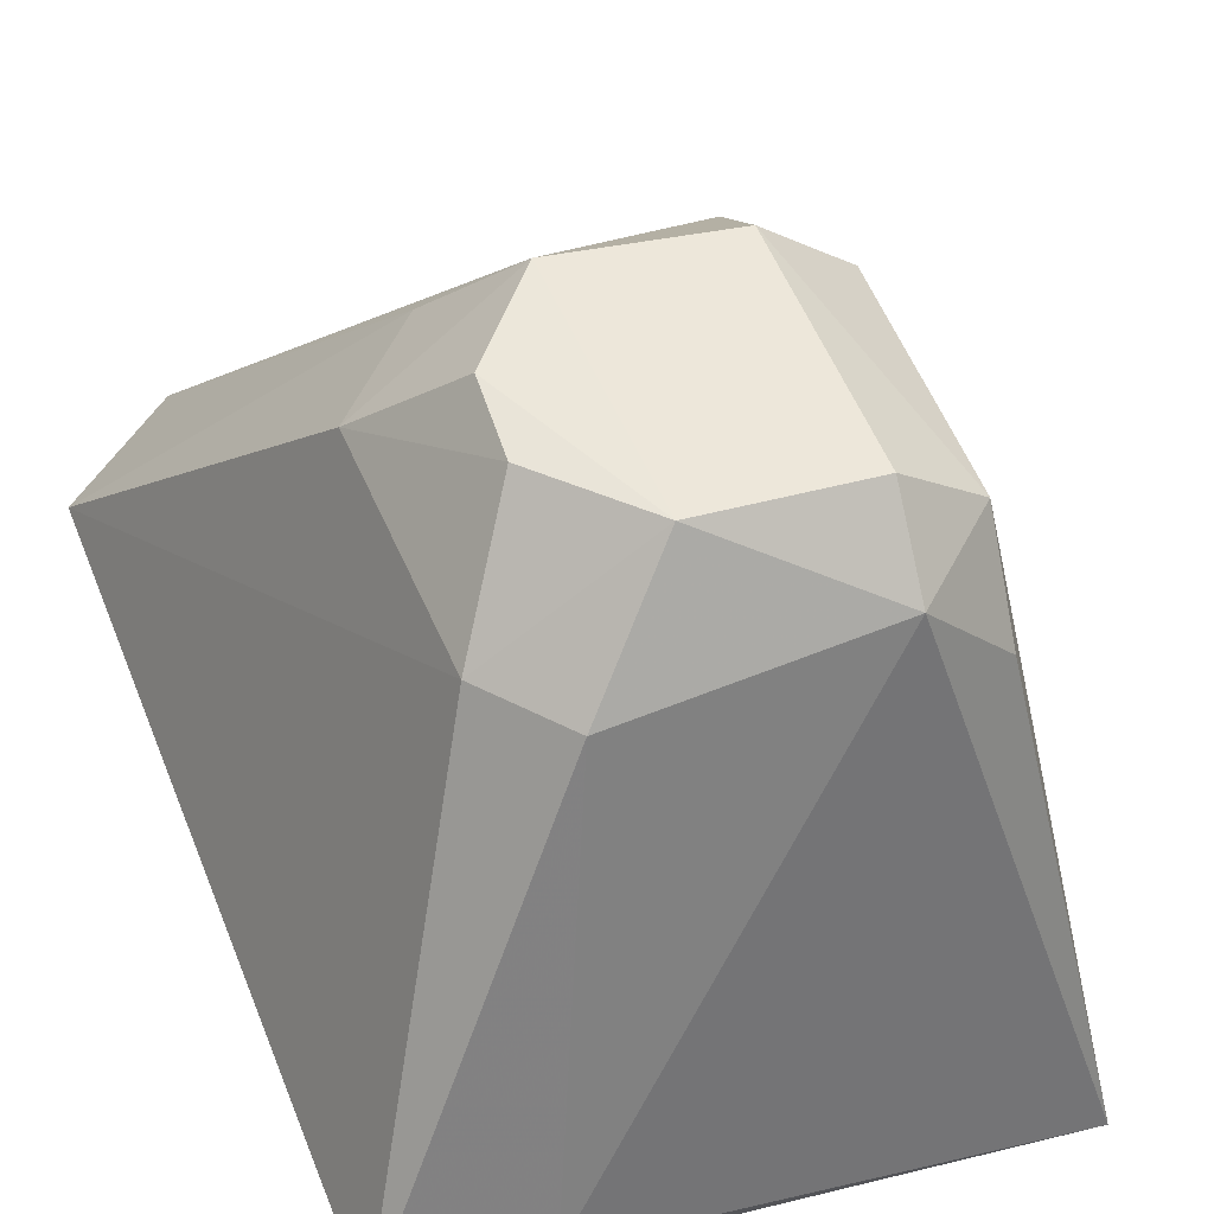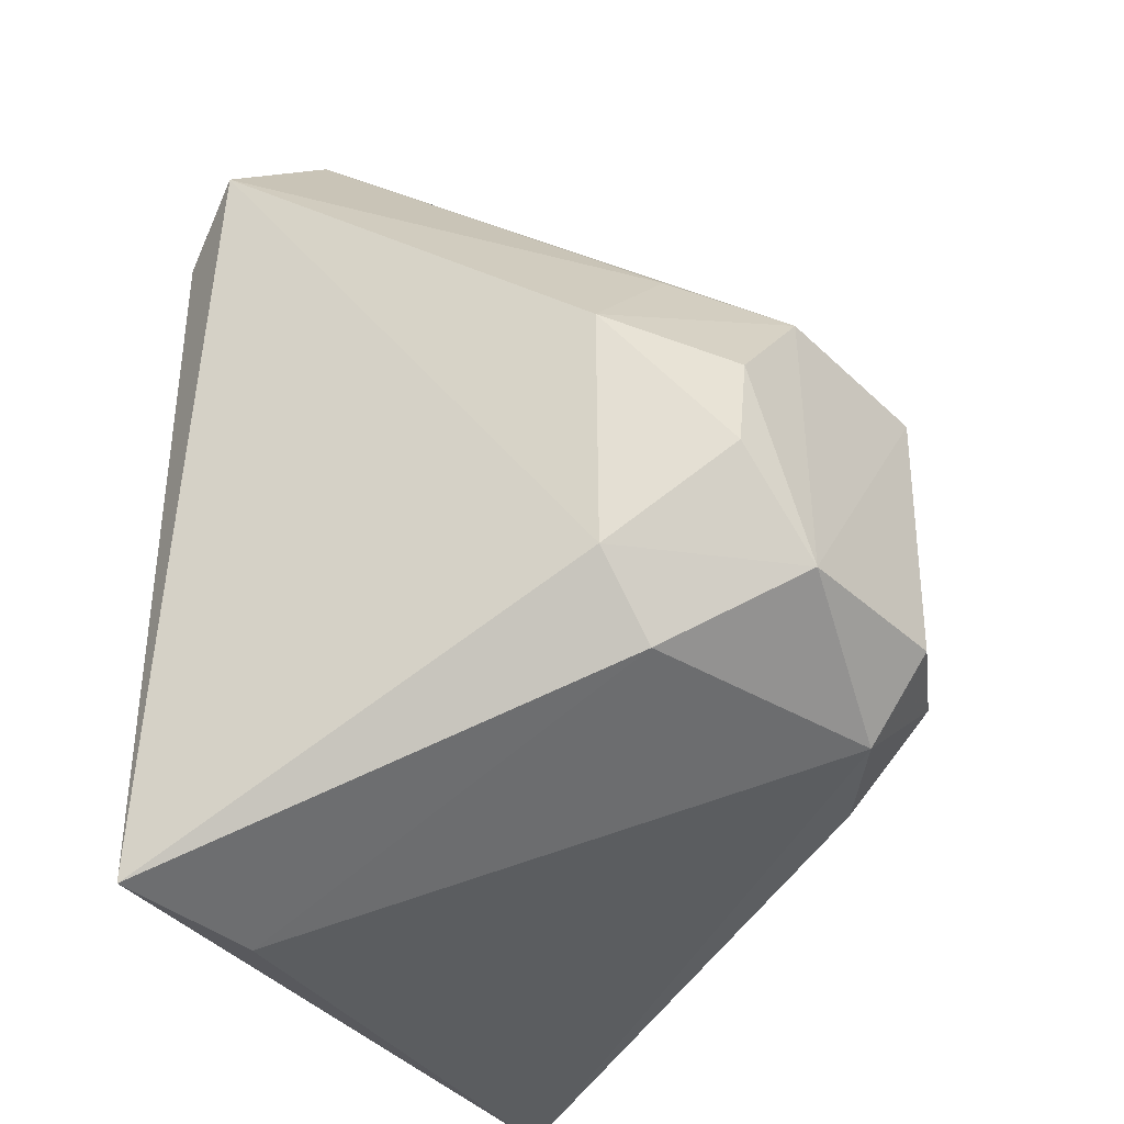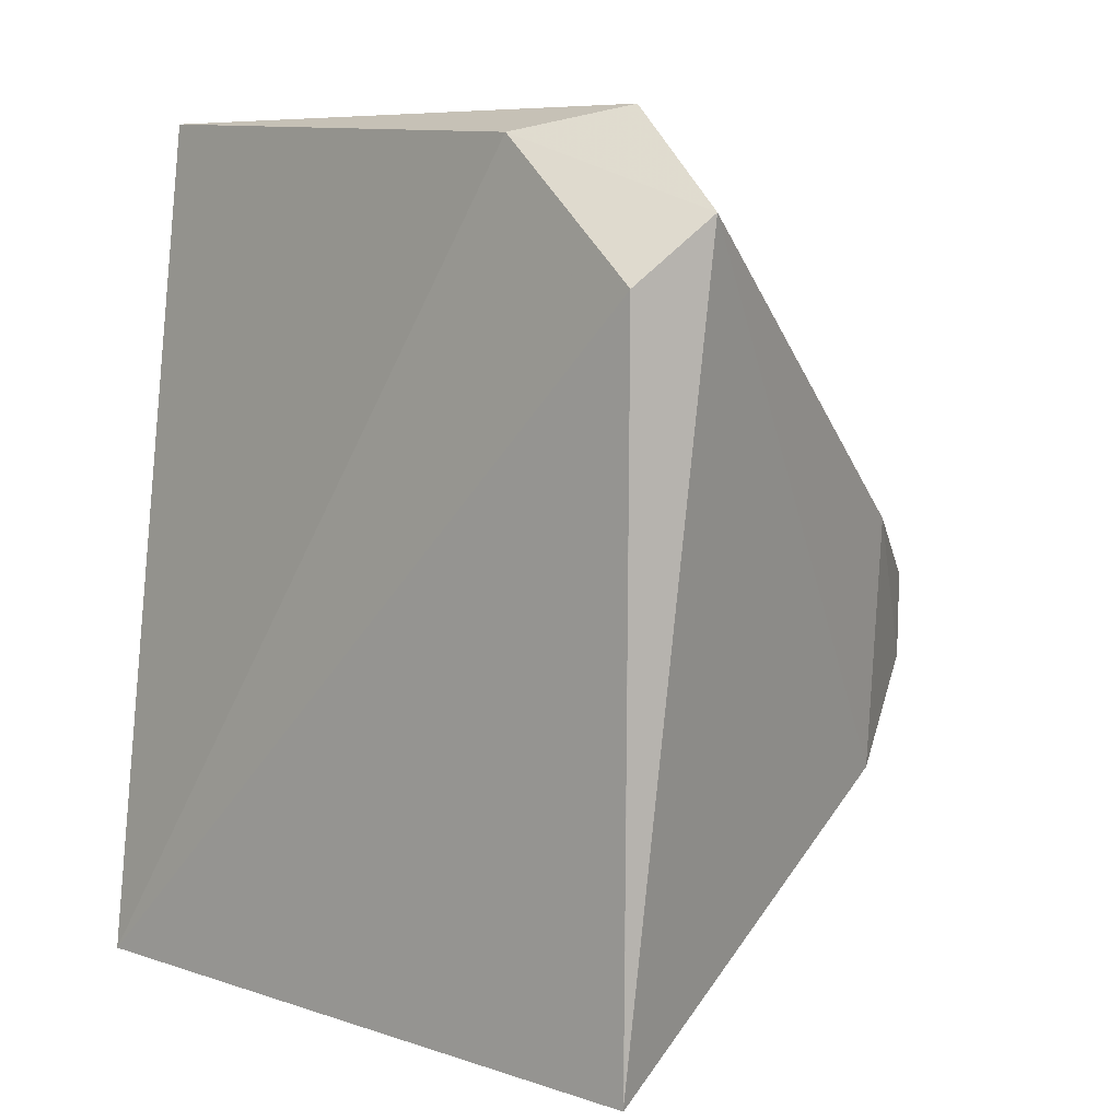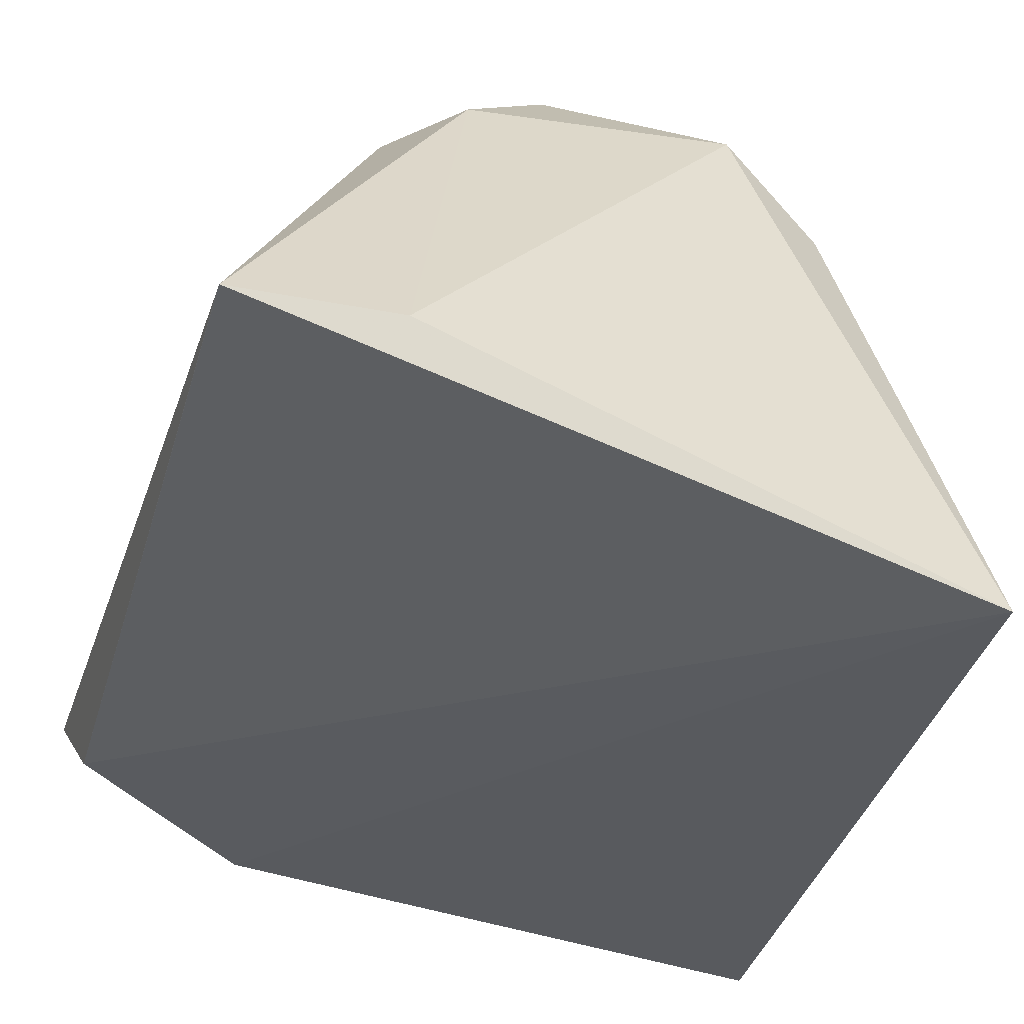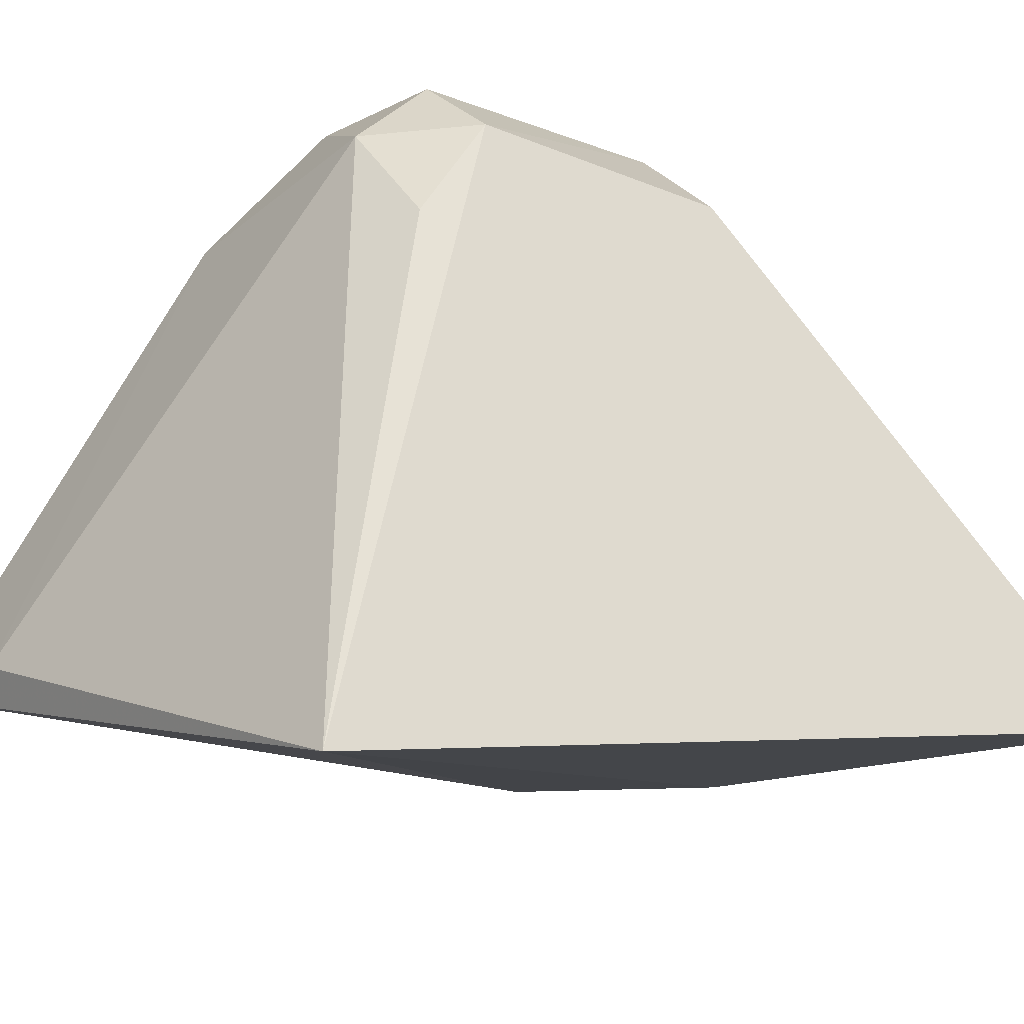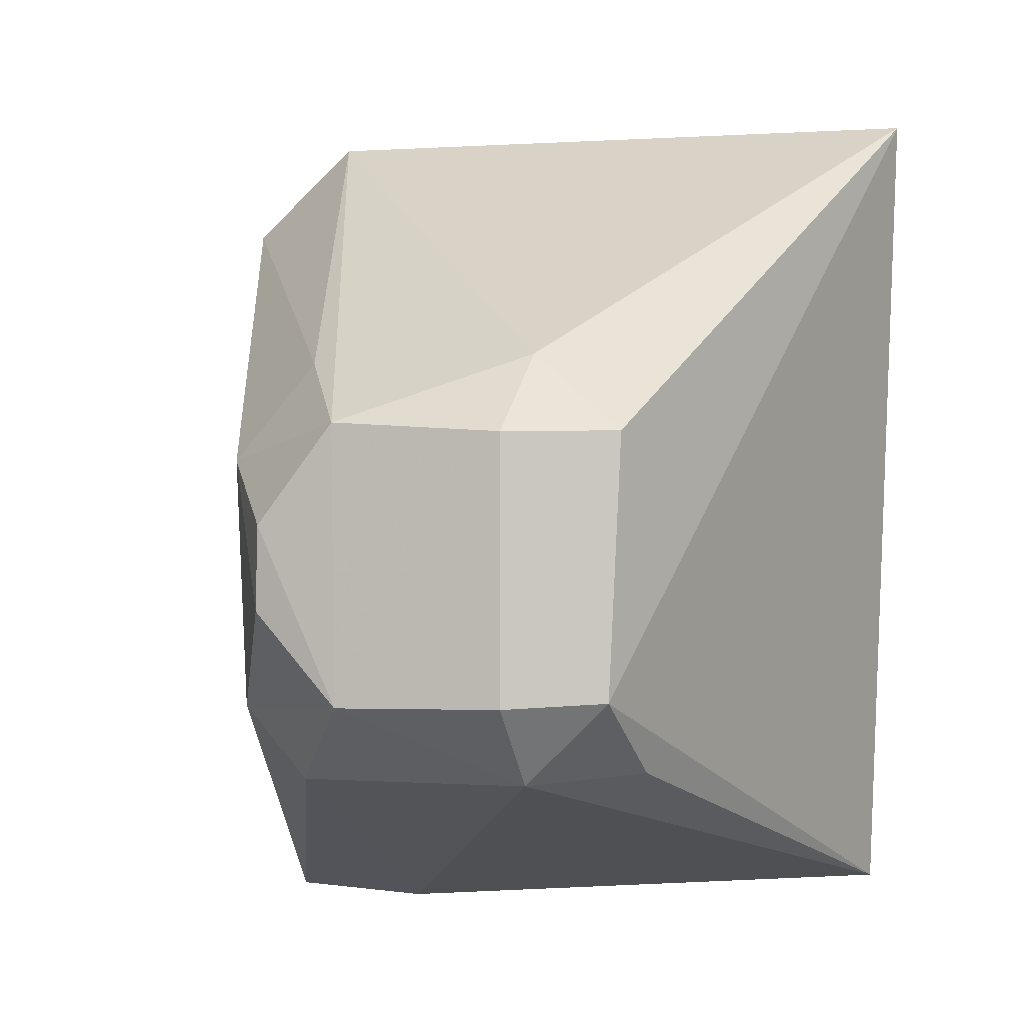
<metadata>
{"format":"obj","ext":"obj","renderer":"f3d","projection":"perspective","resolution":1024,"background":"white","views":[{"elev":51.3,"azim":-20.8,"up":"+Z"},{"elev":-36.6,"azim":-43.7,"up":"+Y"},{"elev":7.7,"azim":-124.8,"up":"+Y"},{"elev":-38.5,"azim":-15.7,"up":"+Z"},{"elev":-18.4,"azim":52.2,"up":"+Z"},{"elev":-3.4,"azim":24.6,"up":"+Y"}]}
</metadata>
<code>
v 0.1355 0.03043 0.039
v 0.1382 0.02195 0.03672
v 0.1432 0.04297 0.02058
v 0.1192 0.03791 0.0222
v 0.1247 0.02178 0.03601
v 0.1407 0.01505 0.01636
v 0.1225 0.04312 0.02484
v 0.1385 0.03056 0.03637
v 0.13 0.02179 0.0395
v 0.125 0.04232 0.02195
v 0.1191 0.01439 0.02201
v 0.1357 0.0331 0.03679
v 0.1186 0.04 0.02476
v 0.1355 0.02178 0.03893
v 0.1269 0.01933 0.03584
v 0.1298 0.03089 0.03945
v 0.1191 0.01461 0.02202
v 0.1353 0.01931 0.03666
v 0.1274 0.03325 0.03625
v 0.1272 0.02765 0.03961
v 0.1382 0.01964 0.03335
v 0.1241 0.01412 0.02192
v 0.127 0.02488 0.03943
v 0.1244 0.03008 0.03627
f 6 3 2
f 8 1 2
f 8 2 3
f 10 6 4
f 10 3 6
f 10 7 3
f 11 4 6
f 12 3 7
f 12 8 3
f 12 1 8
f 13 11 5
f 13 10 4
f 13 7 10
f 14 2 1
f 14 1 9
f 15 9 5
f 15 5 11
f 16 12 7
f 16 1 12
f 16 9 1
f 17 13 4
f 17 4 11
f 17 11 13
f 18 2 14
f 18 14 9
f 18 9 15
f 19 16 7
f 19 7 13
f 20 9 16
f 21 18 6
f 21 6 2
f 21 2 18
f 22 18 15
f 22 15 11
f 22 11 6
f 22 6 18
f 23 5 9
f 23 9 20
f 24 20 16
f 24 16 19
f 24 19 13
f 24 13 5
f 24 23 20
f 24 5 23

</code>
